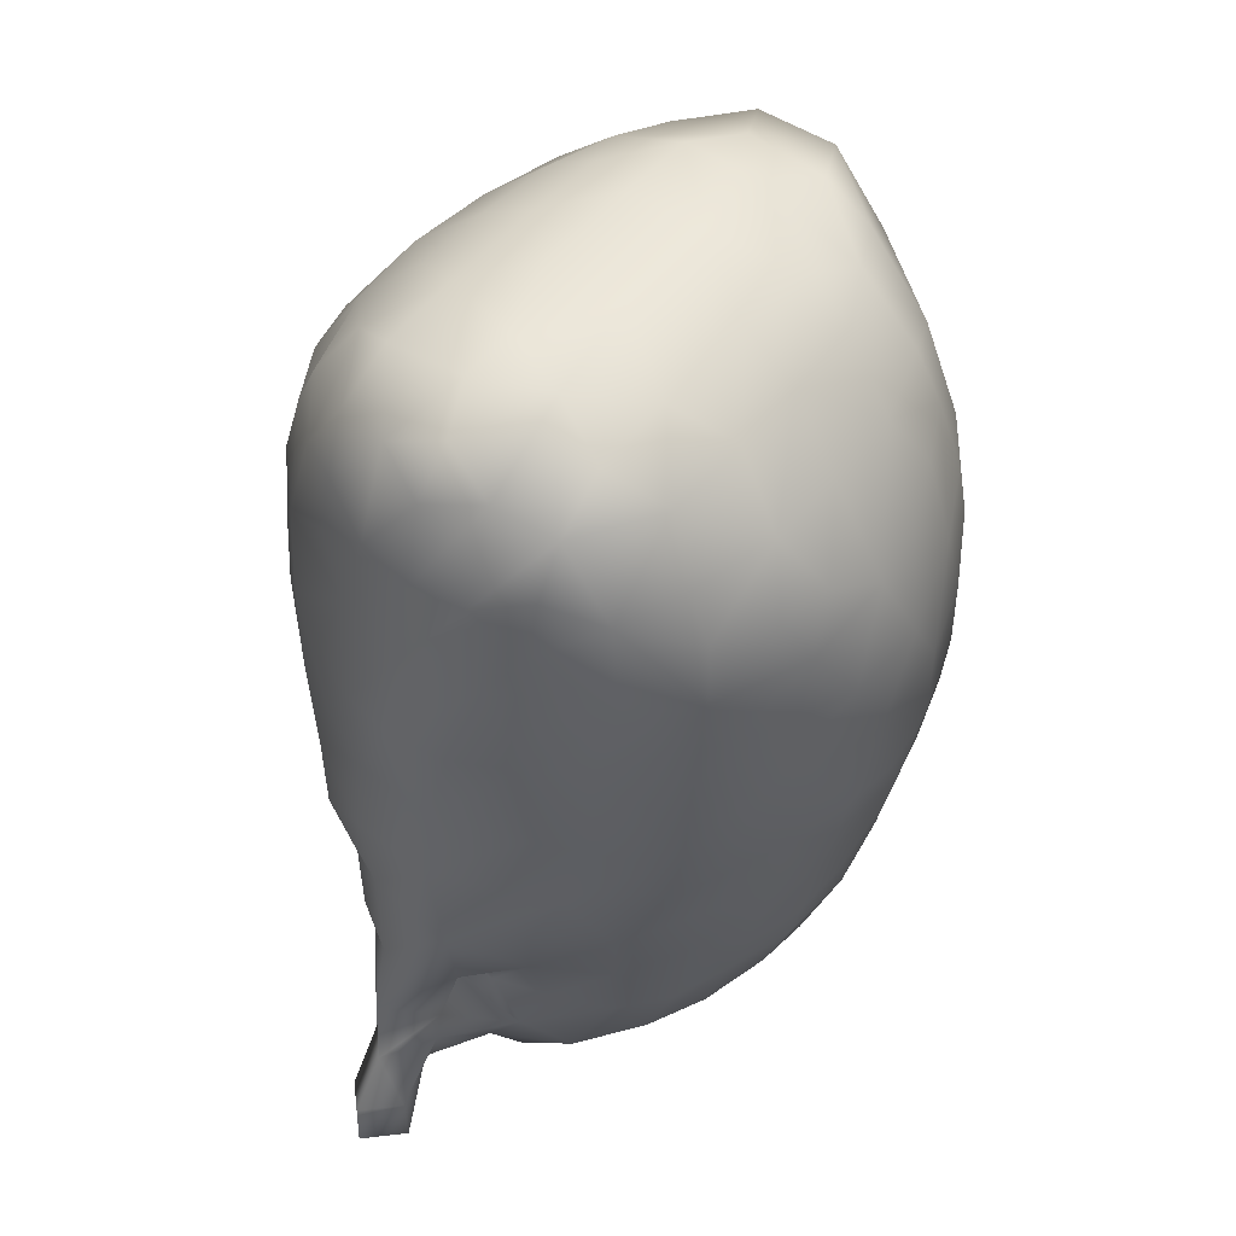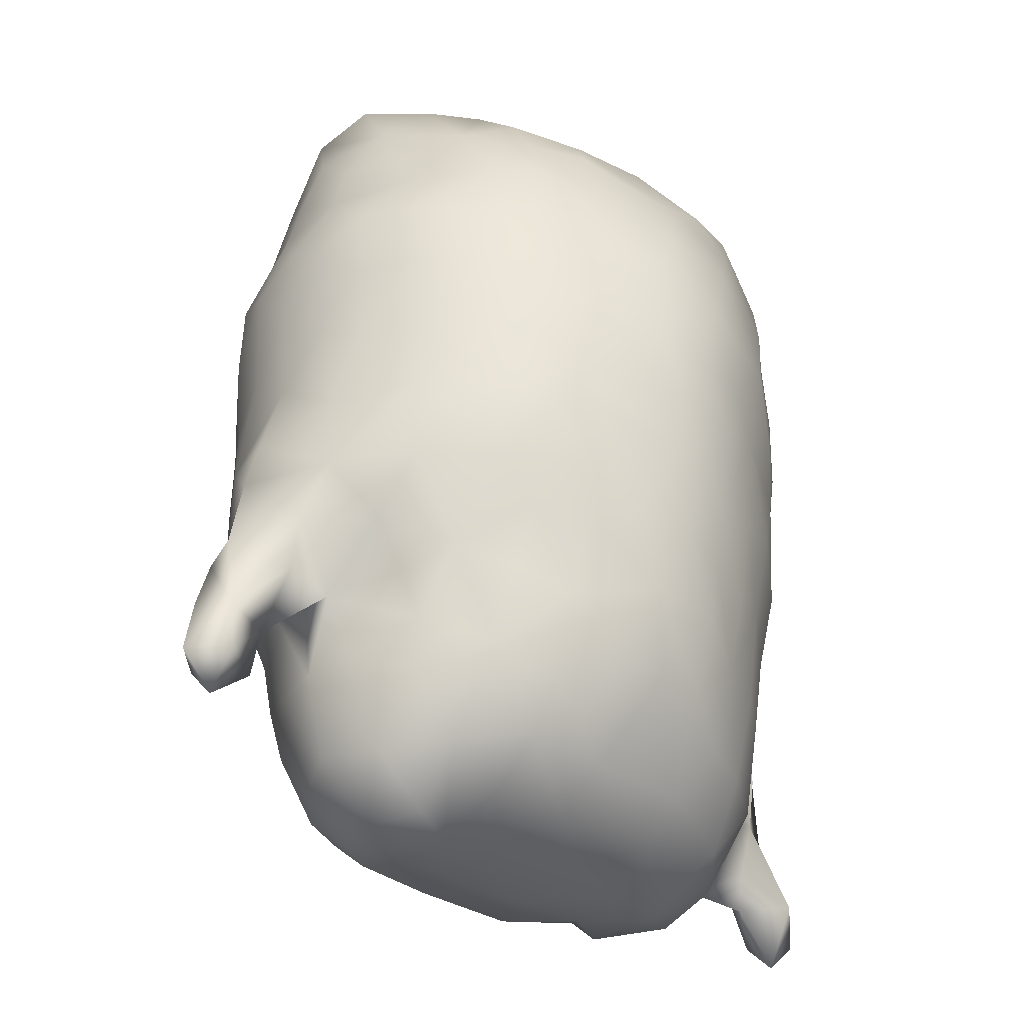
<metadata>
{"format":"obj","ext":"obj","renderer":"f3d","projection":"perspective","resolution":1024,"background":"white","views":[{"elev":52.3,"azim":-52.4,"up":"+Y"},{"elev":-35.6,"azim":138.9,"up":"+Y"}]}
</metadata>
<code>
v -0.1 0.1 0.5342
v -0.1 0.2 0.5497
v 0 0.2 0.5657
v 0.1 0.4 0.5607
v -0.2 0.5 0.5
v -0.1 0.5 0.5425
v -0.1 -0.3 0.4564
v -0.2 -0.2 0.4425
v -0.1 -0.2 0.4777
v 0.2 -0.2 0.4528
v 0.2 -0.1 0.4796
v 0.3 0 0.463
v -0.3 0.2 0.4559
v -0.3 0.5 0.4508
v 0.3 0.5 0.4752
v 0.3 0.6 0.4545
v -0.2 0.7 0.4565
v -0.1 0.7 0.4775
v 0.2 0.7 0.455
v -0.2 -0.5 0.3544
v 0.2 -0.5 0.3545
v 0.3 -0.3 0.3518
v -0.3 0.8 0.3586
v 0.3 0.8 0.3536
v 0.2 -0.6576 0.2
v -0.4551 -0.3 0.2
v 0.4402 -0.3 0.2
v 0.5 -0.2 0.2
v 0.5545 0.2 0.2
v 0.5634 0.5 0.2
v -0.4771 0.7 0.2
v -0.4493 0.8 0.2
v -0.3 0.9634 0.2
v 0.2 0.9527 0.2
v -0.3 -0.6885 0.1
v 0.3 -0.7 0.1
v -0.5 -0.369 0.1
v -0.4894 -0.3 0.1
v -0.5 -0.2626 0.1
v 0.4 0.9419 0.1
v -0.7 -0.6639 0
v -0.7629 -0.6 0
v -0.7 -0.6 0.06315
v -0.4 -0.6699 0
v 0.453 -0.6 0
v -0.759 -0.5 0
v -0.7 -0.5 0.05913
v -0.6 -0.5 0.02571
v 0.7 -0.5684 0
v 0.619 -0.5 0
v 0.7 -0.5 0.06353
v 0.7631 -0.5 0
v -0.6 -0.4 0.05873
v 0.7 -0.4 0.04726
v 0.7465 -0.4 0
v -0.6 -0.3 0.07462
v -0.5 -0.307 0
v -0.5 -0.3 0
v 0.5 -0.3 0.005587
v 0.6 -0.3 0.0766
v -0.5 -0.298 0
v -0.645 -0.1 0
v 0.6633 -0.1 0
v 0.6369 0 0
v -0.5385 0.6 0
v 0.531 0.8 0
v -0.4725 0.9 0
v -0.4 0.9738 0
v 0.3 -0.7 -0.1
v -0.6 -0.5 -0.02571
v 0.7 -0.5 -0.06353
v -0.6 -0.4 -0.05873
v 0.7 -0.4 -0.04726
v -0.6 -0.3 -0.07462
v -0.5 -0.369 -0.1
v -0.4894 -0.3 -0.1
v 0.6 -0.3 -0.0766
v -0.5 -0.2626 -0.1
v -0.5721 0.1 -0.1
v 0.5659 0.6 -0.1
v 0.5393 0.7 -0.1
v 0.5 0.9 -0.1
v 0.3 0.9755 -0.1
v 0.2 -0.6576 -0.2
v 0.4402 -0.3 -0.2
v 0.5 -0.2 -0.2
v 0.5545 0.2 -0.2
v 0.5634 0.5 -0.2
v -0.4771 0.7 -0.2
v -0.4493 0.8 -0.2
v -0.3 0.9634 -0.2
v 0.2 0.9527 -0.2
v -0.2 -0.5 -0.3544
v 0.2 -0.5 -0.3545
v 0.3 -0.3 -0.3518
v -0.3 0.8 -0.3586
v 0.3 0.8 -0.3536
v -0.1 -0.3 -0.4564
v -0.2 -0.2 -0.4425
v -0.1 -0.2 -0.4777
v 0.2 -0.2 -0.4528
v 0.2 -0.1 -0.4796
v 0.3 0 -0.463
v -0.3 0.2 -0.4559
v -0.3 0.5 -0.4508
v -0.2 0.5 -0.5
v 0.3 0.5 -0.4752
v 0.3 0.6 -0.4545
v -0.2 0.7 -0.4565
v -0.1 0.7 -0.4775
v 0.2 0.7 -0.455
v -0.1 0.1 -0.5342
v -0.1 0.2 -0.5497
v 0 0.2 -0.5657
v 0.1 0.4 -0.5607
v -0.1 0.5 -0.5425
v -0.4 -0.2011 -0.3
v -0.4 -0.2011 0.3
v 0.6014 -0.4 0
v -0.3011 0.7034 0.4009
v -0.3011 0.7034 -0.4009
v 0.401 -0.5037 0.201
v 0.401 -0.5037 -0.201
v 0.1979 0.005658 -0.5
v 0.1979 0.005658 0.5
v 0.4969 0.5 -0.2947
v 0.4971 0.2 -0.2944
v 0.4971 0.2 0.2944
v -0.1 0.9041 -0.305
v -0.1 0.9041 0.305
v 0.4992 0.6937 -0.1976
v 0.4992 0.6937 0.1976
v 0.5992 -0.1931 -0.1
v 0.5992 -0.1931 0.1
v -0.3052 -0.5026 0.3017
v -0.3052 -0.5026 -0.3017
v -0.4023 0.9024 0.2058
v -0.4023 0.9024 -0.2058
v 0.4919 -0.2922 0.1
v 0.3926 0.8975 0.1963
v 0.3926 0.8975 -0.1963
v 0.3038 0.7089 -0.4027
v 0.3038 0.7089 0.4027
v 0.2 0.8937 -0.2902
v 0.2 0.8937 0.2902
v 0 0.809 -0.4081
v 0 0.809 0.4081
v 0.296 -0.187 0.3978
v 0.296 -0.187 -0.3978
v -0.6891 -0.4099 0
v -0.5927 -0.1 -0.0869
v 0.2 -0.6982 0.08451
v 0.3868 0.6 -0.3896
v 0.3868 0.6 0.3896
v 0.7124 -0.3 0.01319
v 0.4862 -0.1 0.2865
v 0.4862 -0.1 -0.2865
v 0.5 0.32 0.2994
v 0.2 -0.5845 0.2853
v 0.2 -0.5845 -0.2853
v 0.4059 -0.6194 -0.1071
v 0.4059 -0.6194 0.1071
v -0.3175 0 -0.4136
v -0.3175 0 0.4136
v 0.3188 -0.608 -0.207
v 0.3188 -0.608 0.207
v -0.3833 0.2 0.3837
v -0.3833 0.2 -0.3837
v -0.2 -0.6974 -0.07545
v 0.6006 0.5015 -0.008827
v 0.1 -0.6976 -0.07239
v -0.4197 -0.5 -0.2199
v -0.4197 -0.5 0.2199
v 0.4174 -0.4 -0.2224
v 0.4174 -0.4 0.2224
v -0.5187 0 0.2217
v -0.5187 0 -0.2217
v -0.3797 0.5 -0.3792
v -0.3797 0.5 0.3792
v -0.3233 0.6 0.4193
v -0.3233 0.6 -0.4193
v -0.4215 -0.6232 0.1
v -0.4215 -0.6232 -0.1
v -0.4202 0.6 0.3246
v -0.4202 0.6 -0.3246
v -0.5686 -0.2 0.09173
v -0.5686 -0.2 -0.09173
v -0.4826 -0.567 0
v -0.2 -0.7032 0.03772
v 0.1 -0.6995 0.06119
v -0.2019 -0.3382 0.4023
v -0.2019 -0.3382 -0.4023
v -0.103 -0.06087 -0.4978
v -0.103 -0.06087 0.4978
v 0.2082 0.5383 -0.5019
v 0.2082 0.5383 0.5019
v 0.501 0.36 -0.3008
v -0.509 0.6 -0.1376
v -0.509 0.6 0.1376
v -0.1605 0.604 -0.4954
v -0.1605 0.604 0.4954
v 0.04057 0.9014 -0.3012
v 0.04057 0.9014 0.3012
v -0.6179 -0.563 0
v -0.1408 0.8027 -0.4026
v -0.1408 0.8027 0.4026
v 0 0.6377 -0.5084
v 0 0.6377 0.5084
v -0.4294 0.93 -0.1
v -0.4294 0.93 0.1
v 0.692 -0.2409 -0.006596
v -0.3948 0.7597 -0.2945
v -0.3948 0.7597 0.2945
v 0.2606 0.1 -0.4946
v 0.2606 0.1 0.4946
v 0.2 -0.7048 -0.04226
v 0.3977 0.04261 0.3987
v 0.3977 0.04261 -0.3987
v -0.2 1.004 -0.04251
v -0.1 -0.4378 -0.4094
v -0.1 -0.4378 0.4094
v -0.3388 -0.6034 -0.2039
v -0.3388 -0.6034 0.2039
v -0.3067 1.002 -0.04284
v -0.5018 -0.4428 -0.1026
v 0.4989 0.4564 0.2979
v -0.5084 0.7423 0
v 0.4935 0.6 0.2616
v 0.4935 0.6 -0.2616
v -0.1946 0.1435 -0.4987
v -0.1946 0.1435 0.4987
v 0.2047 -0.3434 0.4038
v 0.2047 -0.3434 -0.4038
v 0.1561 0.7961 0.3975
v 0.1561 0.7961 -0.3975
v 0.4894 0.8 -0.1594
v 0.4894 0.8 0.1594
v -0.4972 -0.1578 -0.1911
v -0.4972 -0.1578 0.1911
v -0.2553 0.896 0.2966
v -0.2553 0.896 -0.2966
v 0.4063 0.7417 0.3072
v 0.4063 0.7417 -0.3072
v 0.3619 -0.1 0.3919
v 0.3619 -0.1 -0.3919
v 0.5973 0.4545 0.1006
v 0.5973 0.4545 -0.1006
v 0.2408 0.4 -0.5132
v 0.2408 0.4 0.5132
v 0.3441 -0.7047 0
v 0.1 -0.44 -0.4132
v 0.1 -0.44 0.4132
v -0.01102 -0.1551 0.4971
v -0.01102 -0.1551 -0.4971
v -0.4928 0.7541 -0.1014
v -0.4928 0.7541 0.1014
v 0.3917 -0.2568 0.291
v 0.3917 -0.2568 -0.291
v -0.293 -0.154 0.3969
v -0.293 -0.154 -0.3969
v -0.5949 0.001383 -0.05336
v 0.404 0.447 -0.4036
v 0.404 0.447 0.4036
v 0.5873 -0.1 -0.16
v 0.5873 -0.1 0.16
v -0.3007 -0.6945 -0.05248
v 0.101 -0.1523 -0.4928
v 0.101 -0.1523 0.4928
v 0.3 0.9102 0.2389
v 0.3 0.9102 -0.2389
v -0.4851 -0.4 0.1554
v -0.506 0.4478 -0.207
v -0.506 0.4478 0.207
v -0.4866 0.1 0.2592
v -0.4866 0.1 -0.2592
v 0.3103 -0.4466 -0.3089
v 0.3103 -0.4466 0.3089
v -0.4991 -0.4855 0.09441
v 0.5946 0.1508 -0.002492
v 0.496 -0.3022 -0.0514
v -0.3385 0.1 0.4118
v -0.3385 0.1 -0.4118
v 0.6086 0.3509 0
v 0.1126 0.6538 -0.4896
v 0.1126 0.6538 0.4896
v -0.3858 0.35 0.3853
v -0.3858 0.35 -0.3853
v -0.05 -0.6942 -0.1
v -0.2562 0.35 -0.4848
v -0.25 0.9987 0.08535
v -0.4594 0.25 0.3
v -0.4594 0.25 -0.3
v 0.05 -0.6649 0.2
v 0.05 -0.6649 -0.2
v -0.05 -0.6977 0.05367
v -0.15 0.9697 0.2
v -0.15 0.9697 -0.2
v 0.4983 0.05 0.2978
v 0.4983 0.05 -0.2978
v -0.3856 -0.35 0.2874
v -0.3856 -0.35 -0.2874
v -0.6798 -0.25 0
v 0.05 -0.5958 0.2949
v 0.05 -0.5958 -0.2949
v -0.2562 0.35 0.4848
v -0.05 0.9925 -0.1
v 0.2418 0.25 -0.5149
v 0.2418 0.25 0.5149
v 0.1 0.25 -0.5629
v 0.1 0.25 0.5629
v 0.05 0.1 -0.5514
v 0.05 0.1 0.5514
v -0.7 -0.55 -0.06114
v 0.4078 0.25 -0.4074
v 0.4078 0.25 0.4074
v 0.05 0 -0.5311
v 0.05 0 0.5311
v 0.15 0.985 -0.1
v 0.05 0.9635 -0.2
v 0.05 0.9635 0.2
v -0.5536 0.25 -0.1
v -0.15 -0.6606 -0.2
v -0.15 -0.6606 0.2
v -0.5048 0.25 -0.2069
v -0.5048 0.25 0.2069
v 0.5857 0.0446 -0.1539
v 0.5857 0.0446 0.1539
v -0.04579 0.9958 0.05049
v 0.15 0.9889 0.05
v 0.05 0.5 -0.5504
v 0.05 0.5 0.5504
v 0.569 0.35 0.2
v 0.569 0.35 -0.2
v 0.4921 -0.45 0
v -0.5779 0.45 0
v 0.5707 0.6 0.05
v 0.05 -0.3 0.4676
v 0.05 -0.3 -0.4676
v 0.3 0.9805 0.05
v -0.3 -0.35 0.3568
v -0.3 -0.35 -0.3568
v 0.5867 0.25 0.1
v 0.5867 0.25 -0.1
v -0.4605 -0.35 -0.2
v -0.5781 0.1 0.05
v -0.5596 0.25 0.05
v 0.5039 0.9046 0.05
v 0.5454 0.7 0.05
v -0.4226 -0.05 0.3216
v -0.4226 -0.05 -0.3216
v -0.15 -0.5893 0.2892
v -0.15 -0.5893 -0.2892
v -0.05 0.35 -0.5627
v -0.05 0.35 0.5627
v -0.4571 0.45 0.3
v -0.4571 0.45 -0.3
v 0.4754 -0.45 -0.1
v 0.4754 -0.45 0.1
v -0.5633 0.45 -0.1
v -0.5633 0.45 0.1
v 0 -0.4431 -0.4191
v 0 -0.4431 0.4191
v -0.5909 -0.05 0.09345
v 0.4 0.9489 -0.05
v -0.2 -0.05 -0.4716
v -0.2 -0.05 0.4716
f 2 1 3
f 42 41 43
f 42 43 47
f 42 47 46
f 47 43 48
f 50 49 51
f 52 51 49
f 48 53 47
f 50 51 54
f 51 52 55
f 51 55 54
f 58 56 57
f 37 38 57
f 57 38 58
f 61 56 58
f 38 39 58
f 58 39 61
f 50 71 49
f 71 52 49
f 73 55 52
f 73 52 71
f 57 75 58
f 75 72 58
f 72 74 58
f 57 58 75
f 75 58 76
f 78 61 58
f 58 61 76
f 76 61 78
f 112 113 114
f 119 71 50
f 119 73 71
f 54 60 119
f 50 54 119
f 77 73 119
f 119 60 59
f 102 124 103
f 125 11 12
f 59 60 134
f 139 59 134
f 28 139 134
f 27 139 28
f 47 53 150
f 150 46 47
f 150 53 56
f 152 36 25
f 142 153 108
f 16 154 143
f 15 154 16
f 60 155 134
f 155 60 54
f 54 55 155
f 165 123 161
f 69 165 161
f 165 84 160
f 162 122 166
f 36 162 166
f 166 159 25
f 25 36 166
f 179 14 180
f 120 180 17
f 181 121 109
f 181 105 178
f 35 182 44
f 180 184 179
f 181 185 121
f 181 178 185
f 56 61 186
f 61 39 186
f 62 151 187
f 187 78 58
f 74 187 58
f 183 44 188
f 188 44 182
f 9 191 7
f 8 191 9
f 191 135 20
f 192 100 98
f 192 99 100
f 136 192 93
f 99 193 100
f 194 8 9
f 195 108 107
f 195 142 108
f 195 111 142
f 15 16 196
f 143 196 16
f 19 196 143
f 88 197 126
f 197 87 127
f 89 185 198
f 105 181 200
f 181 109 200
f 200 109 110
f 105 200 106
f 200 116 106
f 5 6 201
f 180 14 201
f 17 180 201
f 18 17 201
f 201 14 5
f 202 92 144
f 202 146 129
f 188 48 204
f 48 43 204
f 204 43 41
f 129 146 205
f 110 205 146
f 110 109 205
f 121 205 109
f 96 205 121
f 206 203 130
f 147 203 206
f 206 18 147
f 18 206 17
f 120 206 23
f 120 17 206
f 116 200 207
f 110 207 200
f 110 146 207
f 201 208 18
f 147 18 208
f 201 6 208
f 209 138 90
f 91 138 209
f 209 67 68
f 68 67 210
f 134 155 211
f 211 73 77
f 77 133 211
f 138 212 90
f 96 121 212
f 89 212 185
f 121 185 212
f 89 90 212
f 32 213 137
f 180 213 184
f 120 213 180
f 31 213 32
f 23 213 120
f 214 103 124
f 125 12 215
f 216 190 171
f 171 84 216
f 216 165 69
f 84 165 216
f 216 152 190
f 215 12 217
f 214 218 103
f 220 93 192
f 98 220 192
f 7 191 221
f 191 20 221
f 183 172 222
f 172 136 222
f 35 189 223
f 35 223 182
f 135 173 223
f 173 182 223
f 91 209 224
f 224 209 68
f 72 75 225
f 75 76 225
f 225 183 188
f 225 172 183
f 225 70 72
f 210 67 227
f 227 198 65
f 226 30 228
f 153 229 126
f 229 88 126
f 229 80 88
f 80 229 81
f 81 229 131
f 113 112 230
f 230 112 193
f 2 231 1
f 194 1 231
f 22 148 232
f 232 148 10
f 101 149 233
f 95 233 149
f 147 208 234
f 203 234 145
f 147 234 203
f 145 234 24
f 143 24 234
f 234 19 143
f 207 146 235
f 202 144 235
f 202 235 146
f 97 142 235
f 111 235 142
f 236 81 131
f 141 82 236
f 236 66 81
f 151 238 187
f 187 238 78
f 238 76 78
f 186 39 239
f 38 26 239
f 239 26 118
f 39 38 239
f 206 240 23
f 130 240 206
f 240 137 213
f 240 213 23
f 137 240 33
f 205 96 241
f 205 241 129
f 241 96 212
f 212 138 241
f 138 91 241
f 140 242 237
f 242 24 143
f 132 237 242
f 154 228 242
f 132 242 228
f 242 143 154
f 243 141 236
f 131 243 236
f 229 243 131
f 243 229 153
f 142 97 243
f 243 153 142
f 244 217 12
f 11 10 244
f 12 11 244
f 244 10 148
f 218 157 245
f 103 218 245
f 102 245 101
f 102 103 245
f 101 245 149
f 88 80 247
f 115 195 248
f 107 248 195
f 15 196 249
f 196 4 249
f 69 250 216
f 250 152 216
f 250 36 152
f 250 162 36
f 162 250 45
f 45 250 161
f 69 161 250
f 233 94 251
f 252 21 232
f 159 21 252
f 194 9 253
f 9 7 253
f 254 100 193
f 98 100 254
f 227 255 198
f 89 198 255
f 67 255 227
f 67 209 255
f 209 90 255
f 255 90 89
f 210 227 256
f 137 210 256
f 137 256 32
f 31 32 256
f 256 227 65
f 256 65 199
f 31 256 199
f 148 257 244
f 257 156 244
f 28 156 257
f 27 28 257
f 148 22 257
f 175 27 257
f 245 258 149
f 245 157 258
f 86 258 157
f 149 258 95
f 85 258 86
f 258 85 174
f 191 8 259
f 260 99 192
f 261 238 151
f 261 177 238
f 79 177 261
f 261 151 62
f 262 126 197
f 108 153 262
f 153 126 262
f 108 262 107
f 248 107 262
f 263 228 154
f 263 226 228
f 15 263 154
f 249 263 15
f 226 263 158
f 157 264 86
f 133 86 264
f 264 64 63
f 28 265 156
f 265 28 134
f 266 183 222
f 44 183 266
f 35 266 189
f 169 189 266
f 35 44 266
f 102 267 124
f 102 101 267
f 268 10 11
f 11 125 268
f 140 269 242
f 269 24 242
f 145 24 269
f 34 145 269
f 40 269 140
f 97 270 243
f 270 141 243
f 235 144 270
f 235 270 97
f 144 92 270
f 56 53 271
f 57 56 271
f 37 57 271
f 271 26 38
f 271 38 37
f 184 199 273
f 79 275 177
f 174 276 258
f 95 258 276
f 95 276 233
f 233 276 94
f 174 123 276
f 276 123 165
f 276 165 160
f 94 276 160
f 175 257 277
f 277 257 22
f 232 277 22
f 232 21 277
f 277 122 175
f 277 166 122
f 159 166 277
f 277 21 159
f 271 53 278
f 278 173 271
f 188 278 48
f 188 182 278
f 278 182 173
f 53 48 278
f 133 77 280
f 77 119 280
f 119 59 280
f 85 280 174
f 85 86 280
f 133 280 86
f 274 281 167
f 281 13 167
f 13 281 231
f 281 164 231
f 230 282 104
f 163 282 230
f 168 104 282
f 283 247 170
f 283 170 246
f 284 235 111
f 207 235 284
f 284 111 195
f 285 19 234
f 234 208 285
f 196 19 285
f 286 14 179
f 287 104 168
f 287 289 104
f 230 104 289
f 178 289 287
f 116 289 106
f 289 105 106
f 178 105 289
f 224 290 219
f 224 68 290
f 290 210 137
f 68 210 290
f 290 137 33
f 291 167 286
f 274 167 291
f 292 287 168
f 190 152 293
f 293 152 25
f 288 294 171
f 294 84 171
f 160 84 294
f 295 169 288
f 295 189 169
f 295 190 293
f 295 288 171
f 171 190 295
f 290 33 296
f 296 33 240
f 296 240 130
f 129 241 297
f 297 241 91
f 297 91 224
f 297 224 219
f 202 129 297
f 298 29 128
f 244 156 298
f 244 298 217
f 218 127 299
f 299 264 157
f 218 299 157
f 271 300 26
f 26 300 118
f 173 300 271
f 135 300 173
f 136 172 301
f 302 56 186
f 150 56 302
f 302 72 150
f 302 74 72
f 302 187 74
f 62 187 302
f 25 303 293
f 159 252 303
f 25 159 303
f 160 294 304
f 94 304 251
f 94 160 304
f 167 305 286
f 167 13 305
f 231 305 13
f 286 305 14
f 5 14 305
f 305 6 5
f 297 219 306
f 307 248 262
f 249 308 263
f 309 248 307
f 309 115 248
f 249 310 308
f 4 310 249
f 311 309 307
f 311 307 214
f 311 114 309
f 193 112 311
f 112 114 311
f 3 312 310
f 1 194 312
f 3 1 312
f 310 312 308
f 308 312 215
f 313 204 41
f 313 70 204
f 46 313 42
f 42 313 41
f 72 313 150
f 150 313 46
f 70 313 72
f 307 262 314
f 197 314 262
f 214 307 314
f 314 127 218
f 214 314 218
f 314 197 127
f 263 308 315
f 263 315 158
f 158 315 128
f 308 215 315
f 128 315 298
f 298 315 217
f 315 215 217
f 311 214 316
f 316 124 267
f 254 316 267
f 316 214 124
f 193 311 316
f 316 254 193
f 312 194 317
f 317 194 253
f 312 317 215
f 268 125 317
f 317 253 268
f 215 317 125
f 319 297 306
f 202 297 319
f 92 319 318
f 319 306 318
f 202 319 92
f 320 296 130
f 320 130 203
f 320 203 145
f 320 145 34
f 321 275 79
f 304 294 322
f 322 294 288
f 169 322 288
f 266 322 169
f 222 322 266
f 323 295 293
f 189 295 323
f 223 189 323
f 321 324 275
f 292 275 324
f 291 273 325
f 291 325 274
f 299 326 264
f 127 87 326
f 127 326 299
f 64 326 279
f 326 64 264
f 64 279 327
f 63 327 265
f 64 327 63
f 156 265 327
f 156 327 298
f 298 327 29
f 318 306 328
f 328 306 219
f 219 290 328
f 328 296 320
f 328 290 296
f 318 328 329
f 83 318 329
f 329 328 320
f 329 320 34
f 330 284 195
f 115 330 195
f 330 207 284
f 116 207 330
f 208 331 285
f 208 6 331
f 331 196 285
f 331 4 196
f 246 30 332
f 332 30 226
f 332 226 158
f 128 332 158
f 128 29 332
f 333 88 247
f 333 197 88
f 197 333 87
f 161 334 45
f 199 65 335
f 336 246 170
f 253 337 268
f 253 7 337
f 7 221 337
f 268 337 10
f 337 252 232
f 10 337 232
f 338 267 101
f 338 233 251
f 338 101 233
f 338 254 267
f 98 254 338
f 220 98 338
f 83 329 339
f 339 329 34
f 339 34 269
f 339 269 40
f 340 118 300
f 259 118 340
f 191 259 340
f 135 340 300
f 340 135 191
f 301 341 136
f 136 341 192
f 341 301 117
f 260 341 117
f 192 341 260
f 332 342 246
f 342 283 246
f 283 342 279
f 342 332 29
f 342 29 327
f 279 342 327
f 333 343 87
f 343 333 247
f 343 247 283
f 326 343 279
f 87 343 326
f 343 283 279
f 344 301 172
f 344 172 225
f 76 344 225
f 344 117 301
f 238 117 344
f 238 344 76
f 345 79 261
f 325 345 274
f 346 79 345
f 335 321 346
f 346 321 79
f 325 346 345
f 273 346 325
f 236 347 66
f 82 347 236
f 237 347 140
f 66 347 237
f 40 140 347
f 336 348 228
f 132 348 237
f 228 348 132
f 80 348 336
f 66 237 348
f 81 66 348
f 81 348 80
f 164 281 349
f 349 281 274
f 349 274 176
f 164 349 259
f 349 118 259
f 239 118 349
f 349 176 239
f 163 350 282
f 275 282 350
f 350 177 275
f 350 238 177
f 260 117 350
f 260 350 163
f 350 117 238
f 293 351 323
f 303 221 351
f 293 303 351
f 351 221 20
f 323 351 223
f 135 223 351
f 351 20 135
f 304 322 352
f 352 322 222
f 222 136 352
f 220 352 93
f 93 352 136
f 353 330 115
f 353 115 309
f 114 353 309
f 113 353 114
f 353 116 330
f 353 289 116
f 331 354 4
f 4 354 310
f 354 3 310
f 354 2 3
f 6 354 331
f 354 6 305
f 355 273 291
f 291 286 355
f 355 286 179
f 184 273 355
f 355 179 184
f 356 324 272
f 292 324 356
f 356 287 292
f 356 178 287
f 198 356 272
f 198 185 356
f 185 178 356
f 334 357 280
f 174 280 357
f 174 357 123
f 357 334 161
f 357 161 123
f 139 358 334
f 358 27 175
f 139 27 358
f 334 358 45
f 358 175 122
f 358 122 162
f 45 358 162
f 335 359 321
f 359 272 324
f 359 324 321
f 65 359 335
f 198 272 359
f 65 198 359
f 273 360 346
f 360 335 346
f 199 335 360
f 360 273 199
f 220 338 361
f 361 338 251
f 361 352 220
f 361 304 352
f 251 304 361
f 303 362 221
f 303 252 362
f 337 362 252
f 337 221 362
f 274 345 363
f 363 345 261
f 274 363 176
f 302 363 62
f 302 186 363
f 62 363 261
f 176 363 239
f 363 186 239
f 364 83 339
f 83 364 270
f 270 364 141
f 141 364 82
f 82 364 347
f 347 364 40
f 364 339 40
f 365 99 260
f 99 365 193
f 260 163 365
f 163 230 365
f 193 365 230
f 164 259 366
f 231 164 366
f 194 231 366
f 366 259 8
f 366 8 194
f 73 155 55
f 155 73 211
f 334 59 139
f 334 280 59
f 305 2 354
f 2 305 231
f 113 289 353
f 289 113 230
f 80 170 247
f 170 80 336
f 168 275 292
f 275 168 282
f 336 30 246
f 336 228 30
f 31 184 213
f 184 31 199
f 70 188 204
f 188 70 225
f 133 63 211
f 63 133 264
f 134 63 265
f 63 134 211
f 83 92 318
f 92 83 270

</code>
